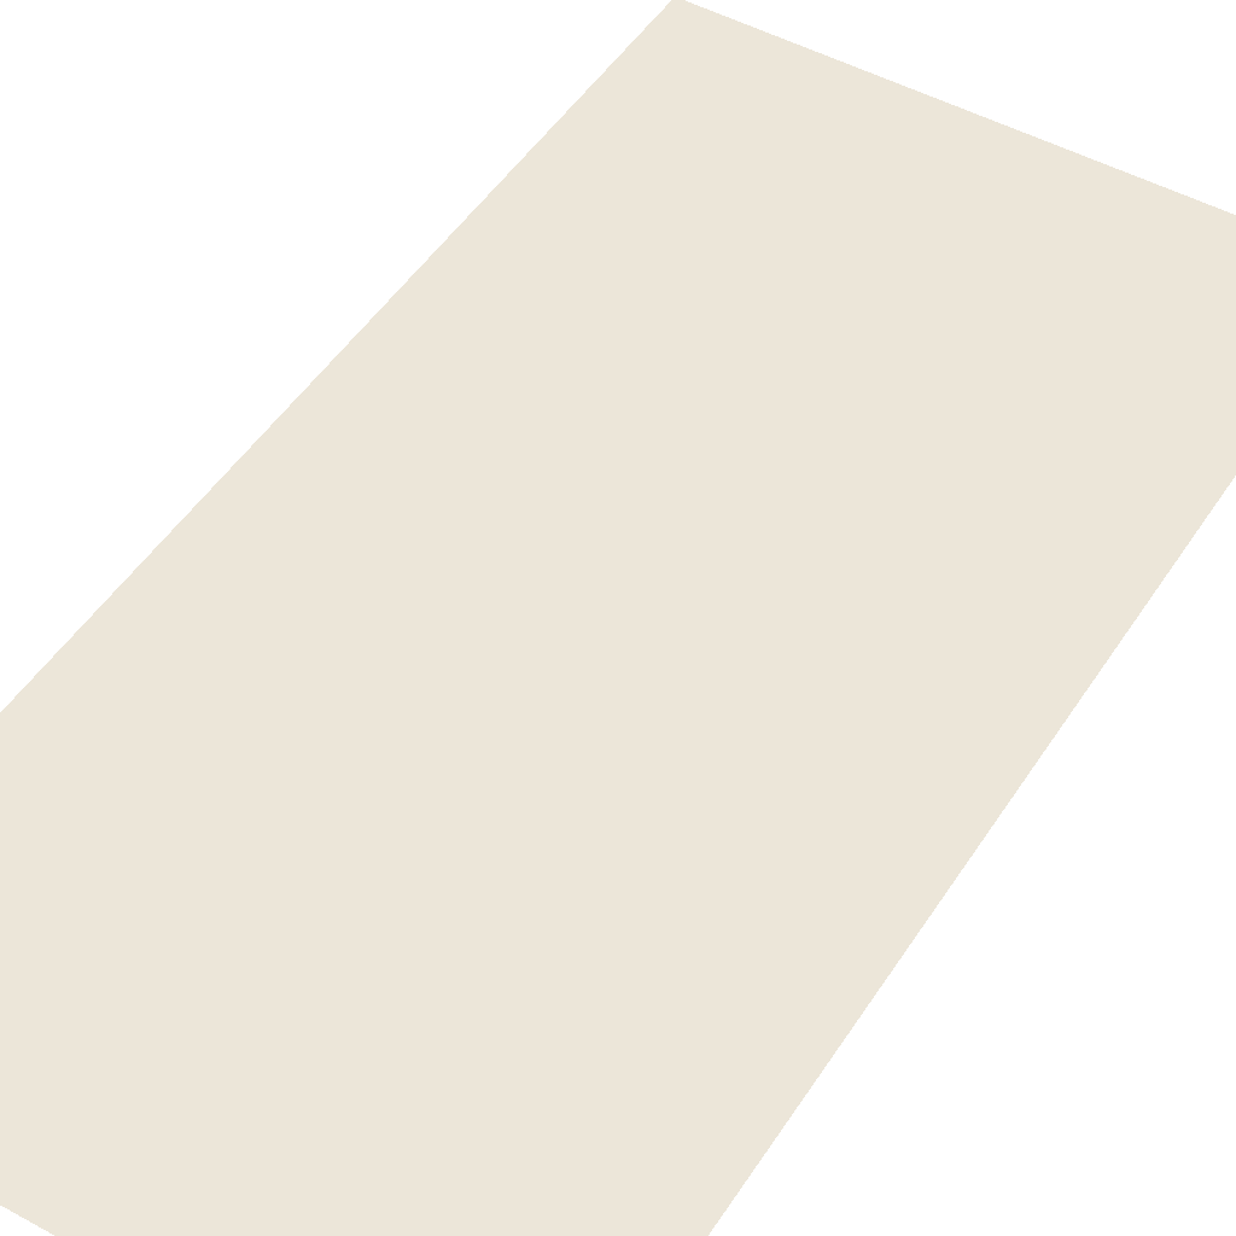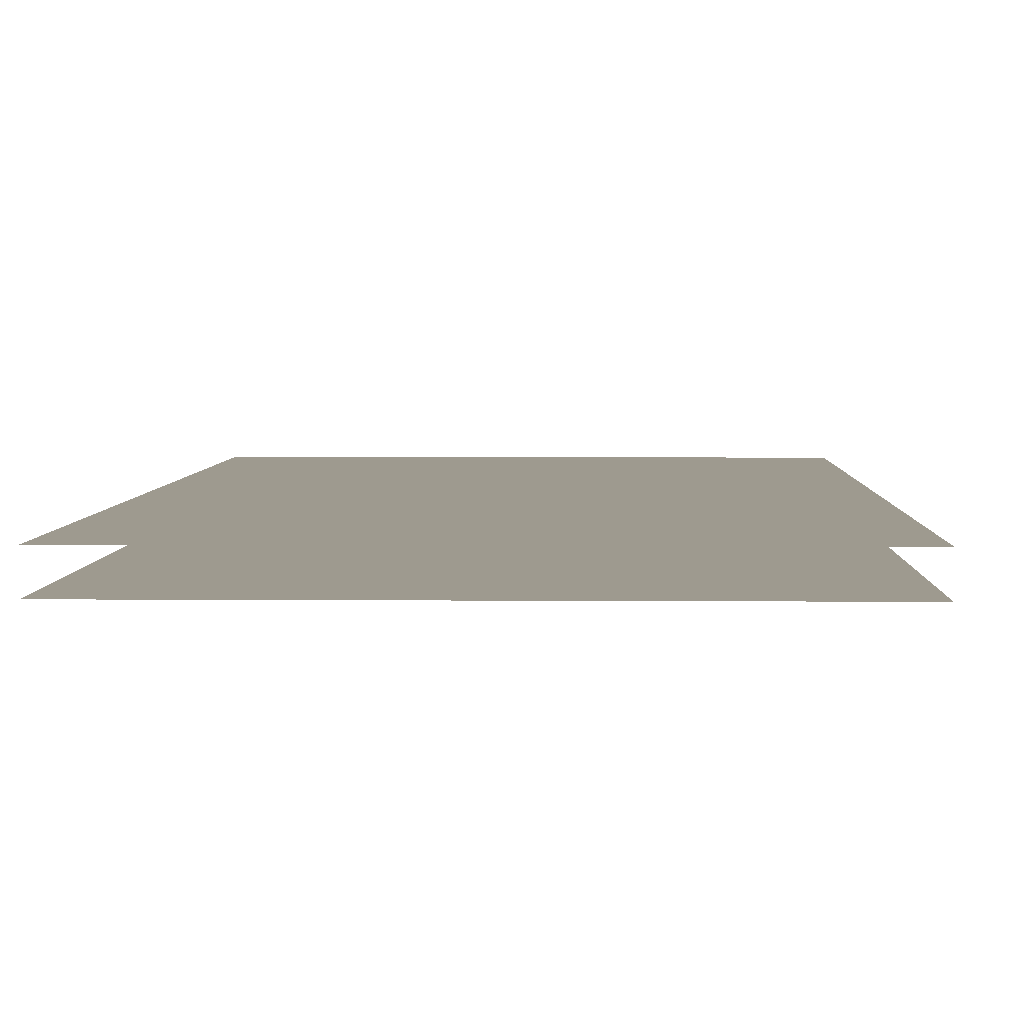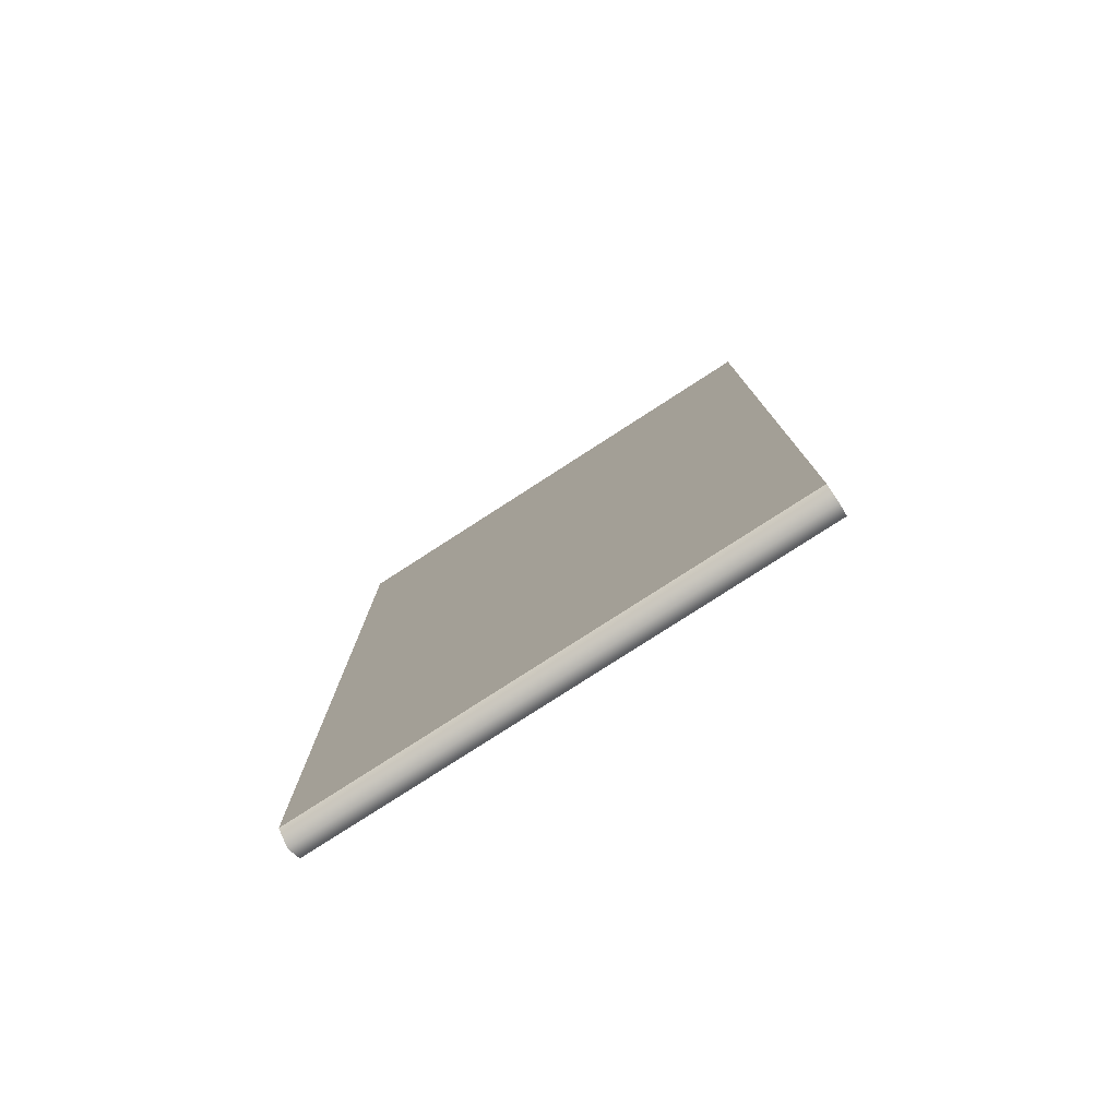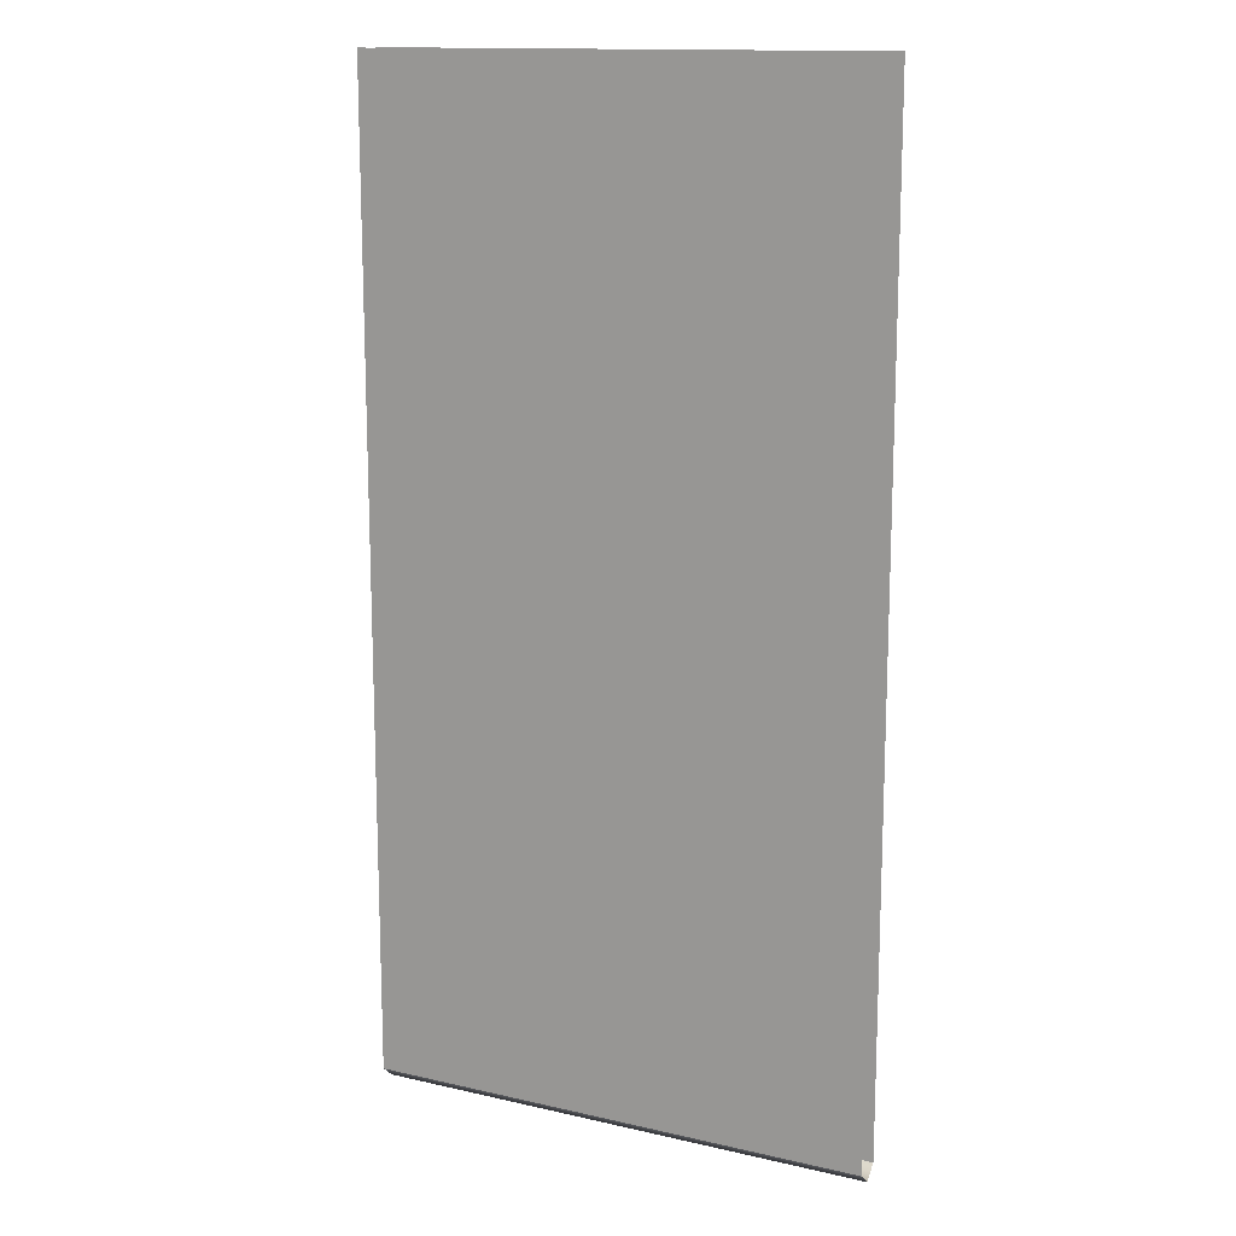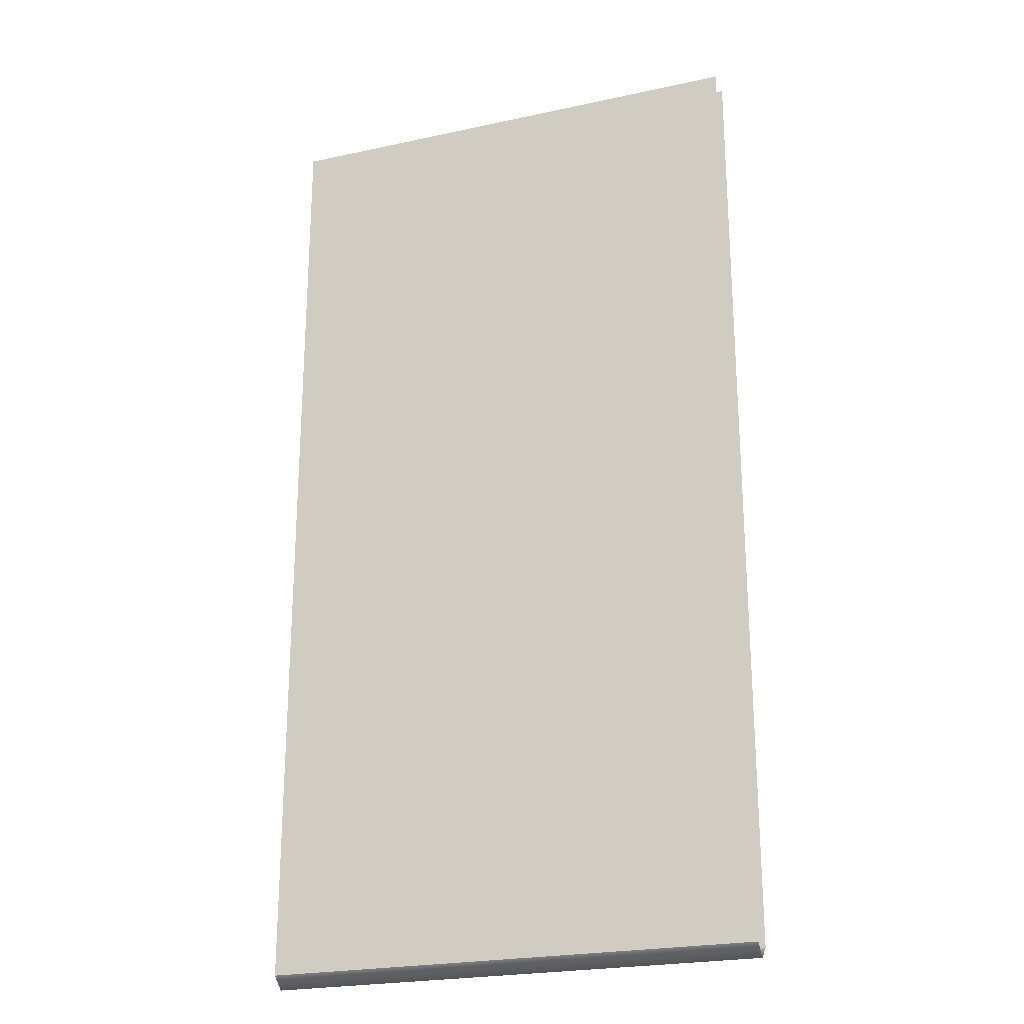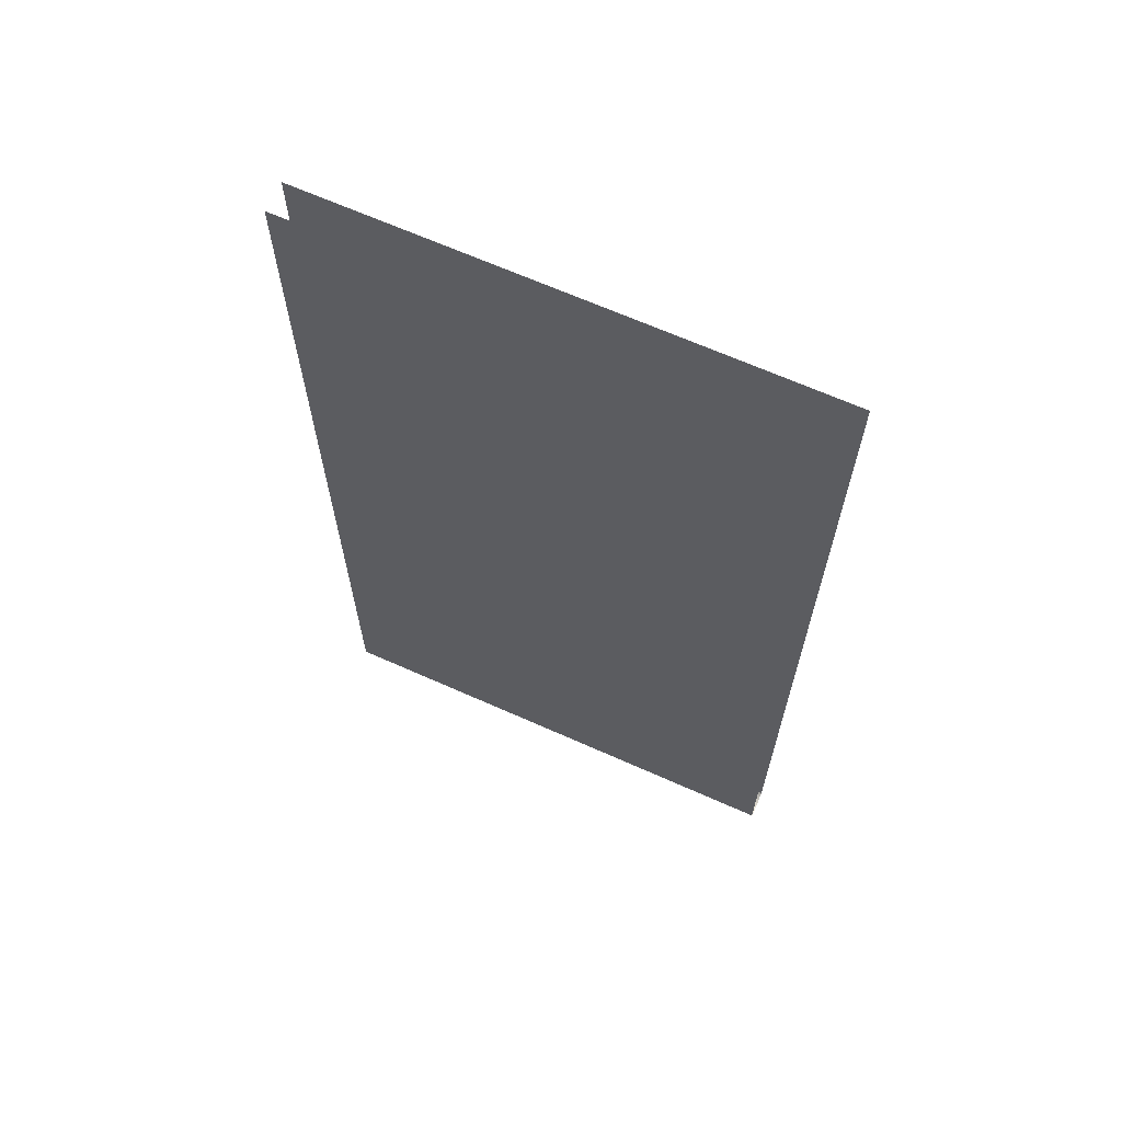
<metadata>
{"format":"obj","ext":"obj","renderer":"f3d","projection":"perspective","resolution":1024,"background":"white","views":[{"elev":48.6,"azim":-148.5,"up":"+Z"},{"elev":3.8,"azim":-178.3,"up":"+Z"},{"elev":-79.4,"azim":-147.2,"up":"+Y"},{"elev":14.2,"azim":-153.3,"up":"+Y"},{"elev":-23.6,"azim":20.0,"up":"+Y"},{"elev":66.7,"azim":24.1,"up":"+Y"}]}
</metadata>
<code>
v -89.09 -347.2 5.596
v 89.09 -347.2 5.596
v -89.09 -347.2 -4.898
v 89.09 -347.2 -4.898
v 89.09 -351.6 0.3663
v -89.09 -351.6 0.3663
v -89.09 -289.3 5.596
v 89.09 -289.3 5.596
v -89.09 -289.3 -4.898
v 89.09 -289.3 -4.898
v -89.09 -115.7 5.596
v 89.09 -115.7 5.596
v 89.09 -173.6 5.596
v -89.09 -173.6 5.596
v 89.09 -231.5 5.596
v -89.09 -231.5 5.596
v -89.09 -115.7 -4.898
v 89.09 -115.7 -4.898
v 89.09 -173.6 -4.898
v -89.09 -173.6 -4.898
v 89.09 -231.5 -4.898
v -89.09 -231.5 -4.898
v -89.09 -0 5.596
v -89.09 -57.86 5.596
v 89.09 -57.86 5.596
v 89.09 -0 5.596
v -89.09 -0 -4.898
v 89.09 -0 -4.898
v 89.09 -57.86 -4.898
v -89.09 -57.86 -4.898
v -89.09 -347.2 5.596
v 89.09 -347.2 5.596
v -89.09 -347.2 -4.898
v 89.09 -347.2 -4.898
v 89.09 -351.6 0.3663
v -89.09 -351.6 0.3663
v -89.09 -289.3 5.596
v 89.09 -289.3 5.596
v -89.09 -289.3 -4.898
v 89.09 -289.3 -4.898
v -89.09 -115.7 5.596
v 89.09 -115.7 5.596
v 89.09 -173.6 5.596
v -89.09 -173.6 5.596
v 89.09 -231.5 5.596
v -89.09 -231.5 5.596
v -89.09 -115.7 -4.898
v 89.09 -115.7 -4.898
v 89.09 -173.6 -4.898
v -89.09 -173.6 -4.898
v 89.09 -231.5 -4.898
v -89.09 -231.5 -4.898
v -89.09 -0 5.596
v -89.09 -57.86 5.596
v 89.09 -57.86 5.596
v 89.09 -0 5.596
v -89.09 -0 -4.898
v 89.09 -0 -4.898
v 89.09 -57.86 -4.898
v -89.09 -57.86 -4.898
f 5 6 3 4
f 2 1 6 5
f 7 1 2 8
f 9 10 4 3
f 16 7 8 15
f 11 14 13 12
f 14 16 15 13
f 22 21 10 9
f 17 18 19 20
f 20 19 21 22
f 23 24 25 26
f 24 11 12 25
f 27 28 29 30
f 30 29 18 17
f 35 34 33 36
f 32 35 36 31
f 37 38 32 31
f 39 33 34 40
f 46 45 38 37
f 41 42 43 44
f 44 43 45 46
f 52 39 40 51
f 47 50 49 48
f 50 52 51 49
f 53 56 55 54
f 54 55 42 41
f 57 60 59 58
f 60 47 48 59

</code>
